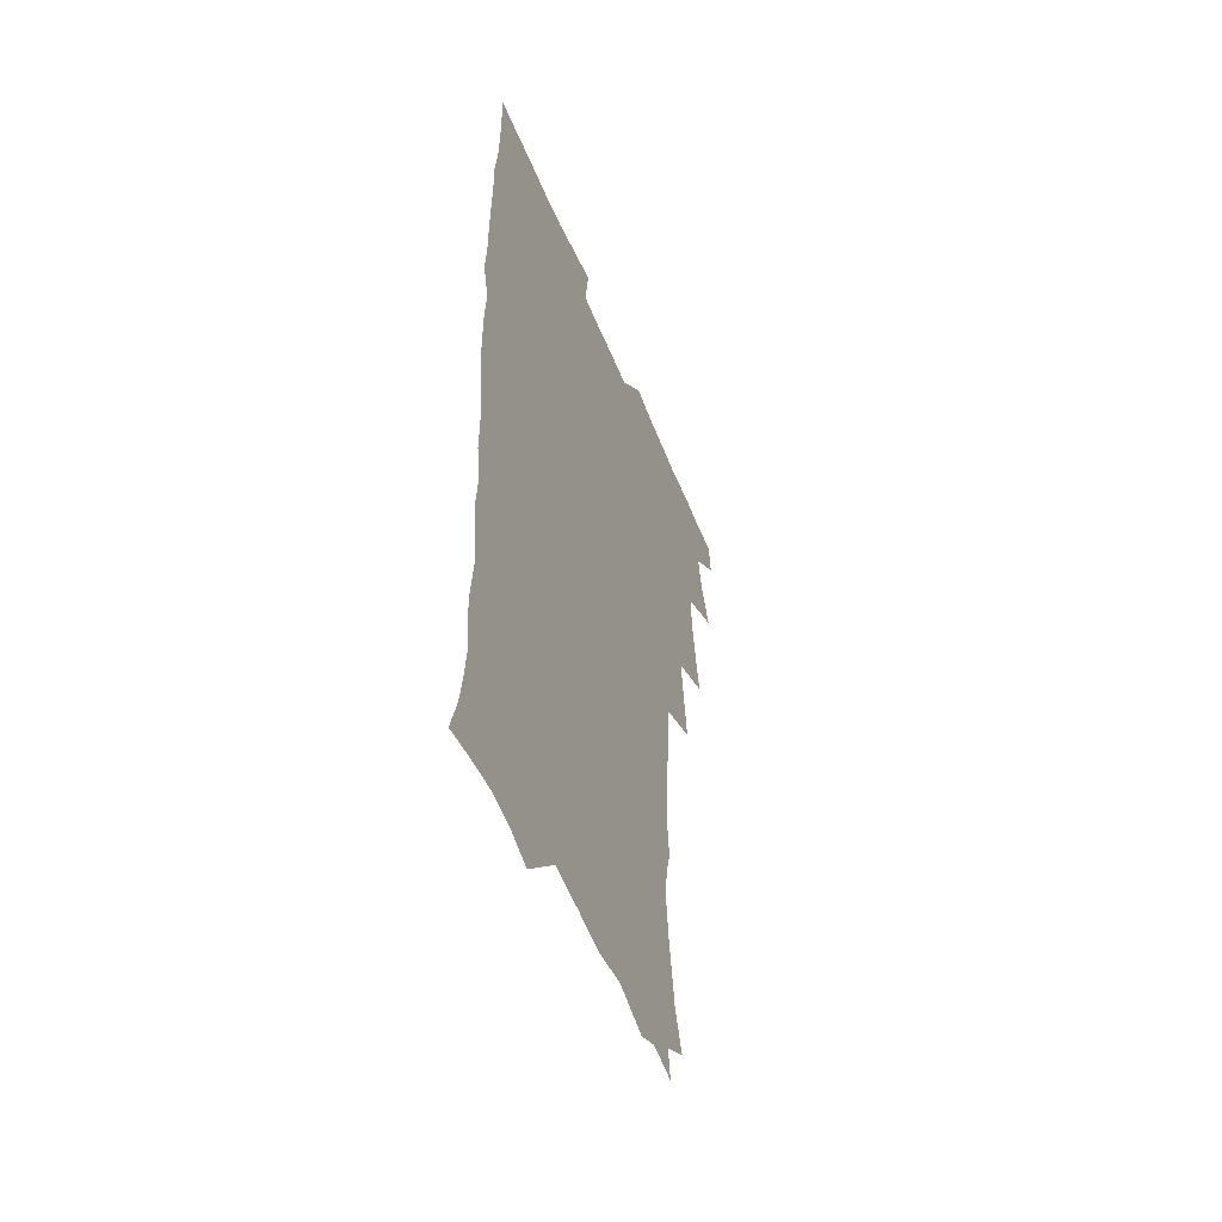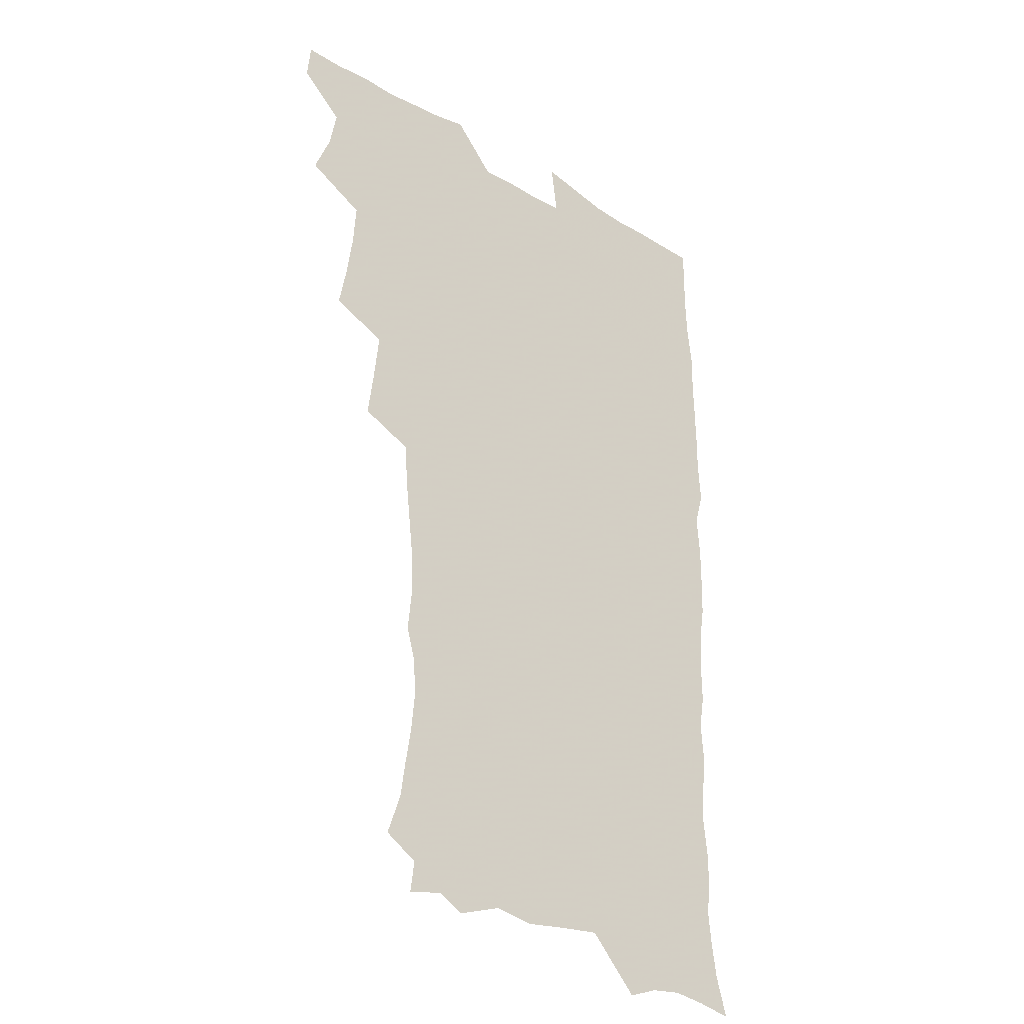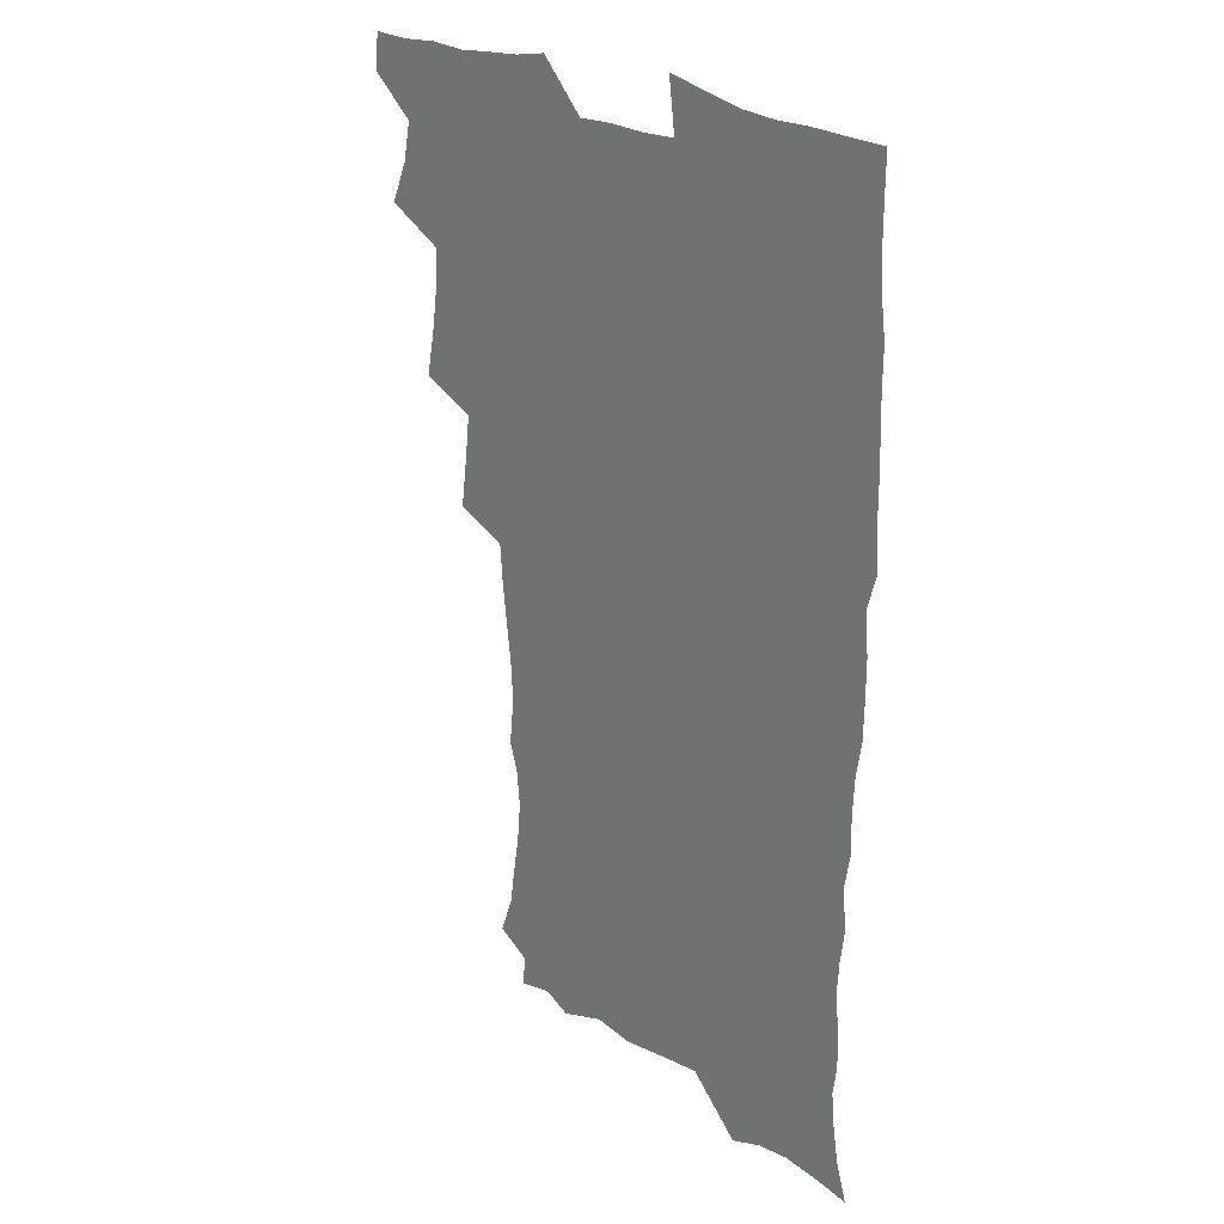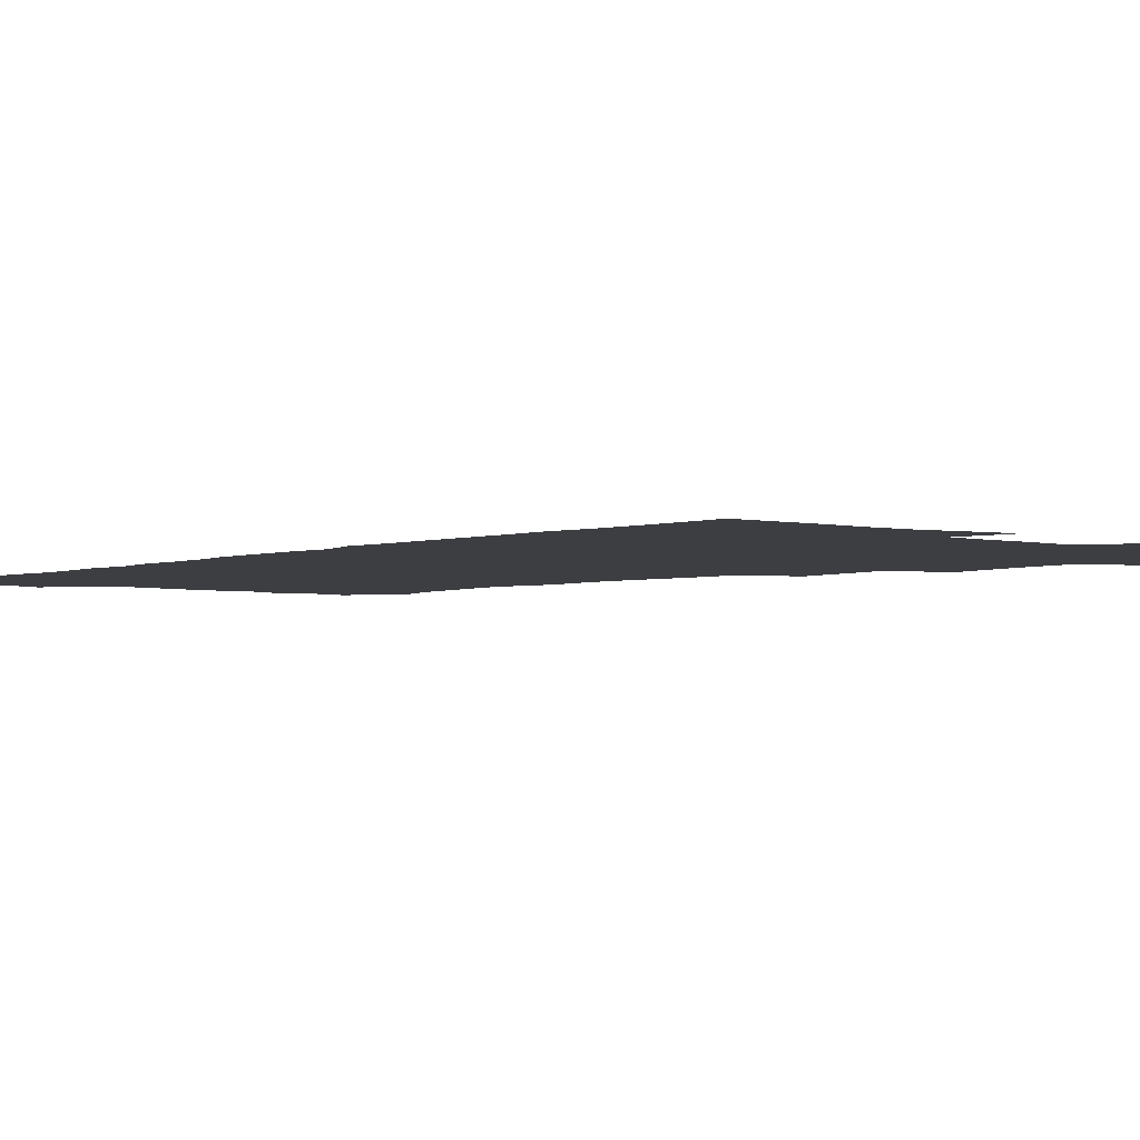
<metadata>
{"format":"obj","ext":"obj","renderer":"f3d","projection":"perspective","resolution":1024,"background":"white","views":[{"elev":-52.7,"azim":111.7,"up":"+Y"},{"elev":-29.4,"azim":-41.4,"up":"+Y"},{"elev":24.9,"azim":44.8,"up":"+Y"},{"elev":-3.0,"azim":139.7,"up":"+Z"}]}
</metadata>
<code>
v 463.6 554.7 0
v 465.2 569.4 0
v 471.1 506.1 0
v 478.1 523 0
v 481.2 538.9 0
v 482.1 553.8 0
v 481.2 569.1 0
v 487.6 441.2 0
v 491 458.9 0
v 493.5 476.2 0
v 494.7 493.1 0
v 498.6 509.9 0
v 497.9 524.3 0
v 497.8 539.1 0
v 497.5 553.9 0
v 495.9 570.4 0
v 505.3 392.2 0
v 507.8 411.3 0
v 510 430.5 0
v 511.2 447.6 0
v 511.4 463.4 0
v 508.9 477.7 0
v 513 495.2 0
v 514.4 510.6 0
v 513.9 524.7 0
v 513.2 539.4 0
v 512.3 554.6 0
v 511.5 569.7 0
v 522.9 207.9 0
v 528.7 224.3 0
v 530.7 238.4 0
v 533.3 254.4 0
v 534.8 271.1 0
v 533.6 285.7 0
v 530.1 298 0
v 532 317.1 0
v 531.2 333.3 0
v 529.4 349.3 0
v 527.5 365.6 0
v 526.3 382.7 0
v 525.8 399.8 0
v 526.4 417.1 0
v 526.3 433.1 0
v 528 450.1 0
v 529.1 466.4 0
v 528.8 481.2 0
v 528 495.9 0
v 528.2 510.5 0
v 528.4 525 0
v 528.4 539.6 0
v 527 555.4 0
v 525.9 571.1 0
v 534.9 186.8 0
v 536.5 199.3 0
v 539.7 213.8 0
v 546.7 233.3 0
v 548.8 249.4 0
v 549.9 265.3 0
v 548.9 279 0
v 548.8 294.6 0
v 547 308.6 0
v 548.4 327.1 0
v 546.3 341 0
v 545.5 357.1 0
v 544.7 373.1 0
v 543.1 388.1 0
v 542.8 404.4 0
v 544.5 422.1 0
v 544.2 437.1 0
v 543.4 451.7 0
v 543.8 466.9 0
v 544.4 482.1 0
v 544.7 496.7 0
v 544.8 510.9 0
v 544.6 525.1 0
v 543.2 540.2 0
v 541.5 556.4 0
v 540 572.3 0
v 549.6 189.7 0
v 555.4 206.1 0
v 560.1 224 0
v 561.8 239.5 0
v 564.2 256.8 0
v 564.4 271.7 0
v 563.7 285.8 0
v 562.9 300.3 0
v 562 314.9 0
v 562.6 332.6 0
v 561.6 347.1 0
v 561 362.5 0
v 559.3 376.5 0
v 558.5 391.6 0
v 558 406.9 0
v 559.3 423.7 0
v 559.2 438.6 0
v 558.6 453 0
v 559.4 468.4 0
v 559.7 482.9 0
v 559.9 497.2 0
v 560.3 511.2 0
v 560.2 524.7 0
v 558.6 539.6 0
v 556.3 556.6 0
v 553.8 574.9 0
v 560.5 183.8 0
v 572.2 211.5 0
v 575.5 229 0
v 576.3 243.9 0
v 577.3 259.7 0
v 577.1 274 0
v 576.9 289 0
v 576.1 303.1 0
v 576.1 319.5 0
v 575.8 335 0
v 575.6 350.5 0
v 575.2 365.4 0
v 574.6 380.2 0
v 574.4 395.6 0
v 574.2 410.6 0
v 573.5 424.6 0
v 573.5 439.4 0
v 573.3 453.8 0
v 574.3 469.4 0
v 573.7 483.2 0
v 574.4 497.6 0
v 574.6 511.4 0
v 574 525.2 0
v 573 539.8 0
v 571.5 555.4 0
v 579.6 190.3 0
v 587.4 214.9 0
v 590.2 233.5 0
v 590.1 246.6 0
v 590.4 261.8 0
v 590.4 276.9 0
v 589.7 290.6 0
v 589.5 305.8 0
v 589.3 321.2 0
v 588.9 336.1 0
v 589 352.7 0
v 588.7 366.1 0
v 588.7 382.3 0
v 588.5 397 0
v 588.2 411.5 0
v 588.6 426.8 0
v 587.6 440.2 0
v 588.3 455.6 0
v 588.4 469.9 0
v 588.2 483.7 0
v 588.2 497.8 0
v 588.4 511.6 0
v 588 525.7 0
v 587.2 540.6 0
v 586 556.2 0
v 596 187.4 0
v 601.6 214.9 0
v 602.9 232.1 0
v 603 246.2 0
v 603.3 262.6 0
v 603.4 278.4 0
v 603.1 293.1 0
v 603 308.4 0
v 602.9 323.8 0
v 602.4 337.9 0
v 602.2 351.2 0
v 602.2 367.4 0
v 602.3 382.8 0
v 602.2 397.9 0
v 602.1 411.9 0
v 602.3 427.7 0
v 601.9 441.2 0
v 602.5 456.5 0
v 602.3 470.1 0
v 602.2 483.8 0
v 602 497.5 0
v 602.5 511.7 0
v 602.4 525.8 0
v 602.2 540.1 0
v 601.3 555.7 0
v 614.5 189.7 0
v 615.9 213.3 0
v 616.3 233 0
v 616.4 248.1 0
v 616.3 263.1 0
v 616.3 279.4 0
v 616.1 293.2 0
v 616 308.5 0
v 615.9 323.4 0
v 615.7 338.5 0
v 615.5 352.7 0
v 615.5 368.3 0
v 616.1 381.5 0
v 615.9 397.1 0
v 615.9 411.5 0
v 615.8 427.4 0
v 615.9 441.9 0
v 616.1 456.3 0
v 616.2 470.2 0
v 616.6 484.2 0
v 617 498.1 0
v 616.6 512 0
v 616.7 525.8 0
v 616.7 539.8 0
v 616.1 556.3 0
v 613.4 577.7 0
v 632.4 191.5 0
v 630.4 214.7 0
v 629.7 232.2 0
v 629.3 248.9 0
v 629.3 263.2 0
v 629.1 279.6 0
v 629 293.8 0
v 628.9 309.1 0
v 629 323.5 0
v 628.9 339.2 0
v 628.8 353.9 0
v 629.3 366.3 0
v 629.4 383.4 0
v 629.3 398.1 0
v 629.7 411.6 0
v 629.6 427 0
v 629.7 441.5 0
v 629.6 456.2 0
v 630 469.7 0
v 630.9 483.2 0
v 630.7 498.4 0
v 630.8 511.9 0
v 631 525.6 0
v 630.9 540.1 0
v 630.9 554.6 0
v 628.8 574.4 0
v 652.9 169.2 0
v 646.6 194 0
v 644.4 213.4 0
v 643.1 231.2 0
v 642.7 246.8 0
v 642 264.3 0
v 641.8 279.4 0
v 641.9 293.5 0
v 642.5 306.5 0
v 641.6 325.2 0
v 642.2 338.1 0
v 642 353.7 0
v 642.5 367.6 0
v 642.8 382 0
v 642.7 396.8 0
v 643.9 410 0
v 643.2 426.8 0
v 643.8 440.5 0
v 643.8 455 0
v 644.2 469 0
v 644.7 483.2 0
v 644.8 497.8 0
v 645.3 511.8 0
v 645.3 525.8 0
v 645.4 540.3 0
v 645.3 554.9 0
v 644.9 571 0
v 666.2 174.1 0
v 661.5 193 0
v 658.4 212.1 0
v 656.5 230 0
v 655.9 245.4 0
v 655 262.2 0
v 655.1 276.8 0
v 654.5 292.9 0
v 655.5 305.9 0
v 655 322.4 0
v 655.2 337.3 0
v 655.5 351.9 0
v 656.4 365.4 0
v 656.3 380.8 0
v 658 394 0
v 657.2 410.7 0
v 657.2 425.3 0
v 657.8 439.4 0
v 658.2 453.7 0
v 658.3 468.3 0
v 658.9 482.1 0
v 658.1 498.4 0
v 659.2 511.6 0
v 659.8 525.7 0
v 659.9 540.1 0
v 660.1 555.1 0
v 660.2 570 0
v 679.8 175.6 0
v 675.7 192.3 0
v 673.1 208.9 0
v 671.1 225.8 0
v 669.5 242.6 0
v 670 256.6 0
v 668.9 273.2 0
v 668.9 288.3 0
v 669.1 303.1 0
v 668.7 319 0
v 671 331.6 0
v 669.6 348.8 0
v 669.6 364.1 0
v 670.7 378.1 0
v 672 392.1 0
v 671.8 407.9 0
v 673 422.1 0
v 672.5 437.5 0
v 672.4 452.6 0
v 672.9 467 0
v 673.2 481.7 0
v 672.7 496.8 0
v 674.7 510.6 0
v 674 525.8 0
v 674.1 539.7 0
v 675.1 554.9 0
v 675.4 570.3 0
v 694.4 173.8 0
v 691.2 188.6 0
v 687 206.6 0
v 685 222.4 0
v 684.9 236.9 0
v 683.8 252.7 0
v 683.8 267.5 0
v 684.4 282 0
v 683.7 298.3 0
v 682.9 314.6 0
v 684.5 328.6 0
v 685.4 343.3 0
v 685 359.2 0
v 687.9 372.5 0
v 686.5 389.3 0
v 687.9 403.8 0
v 688 419.3 0
v 687.2 435.4 0
v 687.1 450.5 0
v 688.6 464.7 0
v 689.2 479.5 0
v 690.5 494.3 0
v 689.2 510.3 0
v 689.9 524.9 0
v 690.1 539.8 0
v 690 554.6 0
v 690.5 569.9 0
v 709.2 170.9 0
v 704.5 187.1 0
v 702.4 201.4 0
v 701 215.7 0
v 702.7 227.7 0
v 702.5 242.1 0
v 700.7 258.6 0
v 701.6 272.7 0
v 703.4 286.6 0
v 702 303.9 0
v 704.3 317.9 0
v 704.1 334.2 0
v 704.9 349.8 0
v 707.2 364.1 0
v 707.5 380.1 0
v 707.5 396 0
v 706.1 413.3 0
v 710.2 427.3 0
v 709 443.8 0
v 709 459.4 0
v 708.6 475.2 0
v 708.2 491.2 0
v 708.4 506.8 0
v 706.3 523.7 0
v 705.7 539.4 0
v 705.7 554.6 0
v 705.8 569.6 0
v 706 586 0
f 5 6 1
f 1 6 2
f 6 7 2
f 11 12 3
f 3 12 4
f 12 13 4
f 4 13 5
f 13 14 5
f 5 14 6
f 14 15 6
f 6 15 7
f 15 16 7
f 19 20 8
f 8 20 9
f 20 21 9
f 9 21 10
f 21 22 10
f 10 22 11
f 22 23 11
f 11 23 12
f 23 24 12
f 12 24 13
f 24 25 13
f 13 25 14
f 25 26 14
f 14 26 15
f 26 27 15
f 15 27 16
f 27 28 16
f 40 41 17
f 17 41 18
f 41 42 18
f 18 42 19
f 42 43 19
f 19 43 20
f 43 44 20
f 20 44 21
f 44 45 21
f 21 45 22
f 45 46 22
f 22 46 23
f 46 47 23
f 23 47 24
f 47 48 24
f 24 48 25
f 48 49 25
f 25 49 26
f 49 50 26
f 26 50 27
f 50 51 27
f 27 51 28
f 51 52 28
f 54 55 29
f 29 55 30
f 55 56 30
f 30 56 31
f 56 57 31
f 31 57 32
f 57 58 32
f 32 58 33
f 58 59 33
f 33 59 34
f 59 60 34
f 34 60 35
f 60 61 35
f 35 61 36
f 61 62 36
f 36 62 37
f 62 63 37
f 37 63 38
f 63 64 38
f 38 64 39
f 64 65 39
f 39 65 40
f 65 66 40
f 40 66 41
f 66 67 41
f 41 67 42
f 67 68 42
f 42 68 43
f 68 69 43
f 43 69 44
f 69 70 44
f 44 70 45
f 70 71 45
f 45 71 46
f 71 72 46
f 46 72 47
f 72 73 47
f 47 73 48
f 73 74 48
f 48 74 49
f 74 75 49
f 49 75 50
f 75 76 50
f 50 76 51
f 76 77 51
f 51 77 52
f 77 78 52
f 53 79 54
f 79 80 54
f 54 80 55
f 80 81 55
f 55 81 56
f 81 82 56
f 56 82 57
f 82 83 57
f 57 83 58
f 83 84 58
f 58 84 59
f 84 85 59
f 59 85 60
f 85 86 60
f 60 86 61
f 86 87 61
f 61 87 62
f 87 88 62
f 62 88 63
f 88 89 63
f 63 89 64
f 89 90 64
f 64 90 65
f 90 91 65
f 65 91 66
f 91 92 66
f 66 92 67
f 92 93 67
f 67 93 68
f 93 94 68
f 68 94 69
f 94 95 69
f 69 95 70
f 95 96 70
f 70 96 71
f 96 97 71
f 71 97 72
f 97 98 72
f 72 98 73
f 98 99 73
f 73 99 74
f 99 100 74
f 74 100 75
f 100 101 75
f 75 101 76
f 101 102 76
f 76 102 77
f 102 103 77
f 77 103 78
f 103 104 78
f 79 105 80
f 105 106 80
f 80 106 81
f 106 107 81
f 81 107 82
f 107 108 82
f 82 108 83
f 108 109 83
f 83 109 84
f 109 110 84
f 84 110 85
f 110 111 85
f 85 111 86
f 111 112 86
f 86 112 87
f 112 113 87
f 87 113 88
f 113 114 88
f 88 114 89
f 114 115 89
f 89 115 90
f 115 116 90
f 90 116 91
f 116 117 91
f 91 117 92
f 117 118 92
f 92 118 93
f 118 119 93
f 93 119 94
f 119 120 94
f 94 120 95
f 120 121 95
f 95 121 96
f 121 122 96
f 96 122 97
f 122 123 97
f 97 123 98
f 123 124 98
f 98 124 99
f 124 125 99
f 99 125 100
f 125 126 100
f 100 126 101
f 126 127 101
f 101 127 102
f 127 128 102
f 102 128 103
f 128 129 103
f 103 129 104
f 105 130 106
f 130 131 106
f 106 131 107
f 131 132 107
f 107 132 108
f 132 133 108
f 108 133 109
f 133 134 109
f 109 134 110
f 134 135 110
f 110 135 111
f 135 136 111
f 111 136 112
f 136 137 112
f 112 137 113
f 137 138 113
f 113 138 114
f 138 139 114
f 114 139 115
f 139 140 115
f 115 140 116
f 140 141 116
f 116 141 117
f 141 142 117
f 117 142 118
f 142 143 118
f 118 143 119
f 143 144 119
f 119 144 120
f 144 145 120
f 120 145 121
f 145 146 121
f 121 146 122
f 146 147 122
f 122 147 123
f 147 148 123
f 123 148 124
f 148 149 124
f 124 149 125
f 149 150 125
f 125 150 126
f 150 151 126
f 126 151 127
f 151 152 127
f 127 152 128
f 152 153 128
f 128 153 129
f 153 154 129
f 130 155 131
f 155 156 131
f 131 156 132
f 156 157 132
f 132 157 133
f 157 158 133
f 133 158 134
f 158 159 134
f 134 159 135
f 159 160 135
f 135 160 136
f 160 161 136
f 136 161 137
f 161 162 137
f 137 162 138
f 162 163 138
f 138 163 139
f 163 164 139
f 139 164 140
f 164 165 140
f 140 165 141
f 165 166 141
f 141 166 142
f 166 167 142
f 142 167 143
f 167 168 143
f 143 168 144
f 168 169 144
f 144 169 145
f 169 170 145
f 145 170 146
f 170 171 146
f 146 171 147
f 171 172 147
f 147 172 148
f 172 173 148
f 148 173 149
f 173 174 149
f 149 174 150
f 174 175 150
f 150 175 151
f 175 176 151
f 151 176 152
f 176 177 152
f 152 177 153
f 177 178 153
f 153 178 154
f 178 179 154
f 155 180 156
f 180 181 156
f 156 181 157
f 181 182 157
f 157 182 158
f 182 183 158
f 158 183 159
f 183 184 159
f 159 184 160
f 184 185 160
f 160 185 161
f 185 186 161
f 161 186 162
f 186 187 162
f 162 187 163
f 187 188 163
f 163 188 164
f 188 189 164
f 164 189 165
f 189 190 165
f 165 190 166
f 190 191 166
f 166 191 167
f 191 192 167
f 167 192 168
f 192 193 168
f 168 193 169
f 193 194 169
f 169 194 170
f 194 195 170
f 170 195 171
f 195 196 171
f 171 196 172
f 196 197 172
f 172 197 173
f 197 198 173
f 173 198 174
f 198 199 174
f 174 199 175
f 199 200 175
f 175 200 176
f 200 201 176
f 176 201 177
f 201 202 177
f 177 202 178
f 202 203 178
f 178 203 179
f 203 204 179
f 180 206 181
f 206 207 181
f 181 207 182
f 207 208 182
f 182 208 183
f 208 209 183
f 183 209 184
f 209 210 184
f 184 210 185
f 210 211 185
f 185 211 186
f 211 212 186
f 186 212 187
f 212 213 187
f 187 213 188
f 213 214 188
f 188 214 189
f 214 215 189
f 189 215 190
f 215 216 190
f 190 216 191
f 216 217 191
f 191 217 192
f 217 218 192
f 192 218 193
f 218 219 193
f 193 219 194
f 219 220 194
f 194 220 195
f 220 221 195
f 195 221 196
f 221 222 196
f 196 222 197
f 222 223 197
f 197 223 198
f 223 224 198
f 198 224 199
f 224 225 199
f 199 225 200
f 225 226 200
f 200 226 201
f 226 227 201
f 201 227 202
f 227 228 202
f 202 228 203
f 228 229 203
f 203 229 204
f 229 230 204
f 204 230 205
f 230 231 205
f 232 233 206
f 206 233 207
f 233 234 207
f 207 234 208
f 234 235 208
f 208 235 209
f 235 236 209
f 209 236 210
f 236 237 210
f 210 237 211
f 237 238 211
f 211 238 212
f 238 239 212
f 212 239 213
f 239 240 213
f 213 240 214
f 240 241 214
f 214 241 215
f 241 242 215
f 215 242 216
f 242 243 216
f 216 243 217
f 243 244 217
f 217 244 218
f 244 245 218
f 218 245 219
f 245 246 219
f 219 246 220
f 246 247 220
f 220 247 221
f 247 248 221
f 221 248 222
f 248 249 222
f 222 249 223
f 249 250 223
f 223 250 224
f 250 251 224
f 224 251 225
f 251 252 225
f 225 252 226
f 252 253 226
f 226 253 227
f 253 254 227
f 227 254 228
f 254 255 228
f 228 255 229
f 255 256 229
f 229 256 230
f 256 257 230
f 230 257 231
f 257 258 231
f 232 259 233
f 259 260 233
f 233 260 234
f 260 261 234
f 234 261 235
f 261 262 235
f 235 262 236
f 262 263 236
f 236 263 237
f 263 264 237
f 237 264 238
f 264 265 238
f 238 265 239
f 265 266 239
f 239 266 240
f 266 267 240
f 240 267 241
f 267 268 241
f 241 268 242
f 268 269 242
f 242 269 243
f 269 270 243
f 243 270 244
f 270 271 244
f 244 271 245
f 271 272 245
f 245 272 246
f 272 273 246
f 246 273 247
f 273 274 247
f 247 274 248
f 274 275 248
f 248 275 249
f 275 276 249
f 249 276 250
f 276 277 250
f 250 277 251
f 277 278 251
f 251 278 252
f 278 279 252
f 252 279 253
f 279 280 253
f 253 280 254
f 280 281 254
f 254 281 255
f 281 282 255
f 255 282 256
f 282 283 256
f 256 283 257
f 283 284 257
f 257 284 258
f 284 285 258
f 259 286 260
f 286 287 260
f 260 287 261
f 287 288 261
f 261 288 262
f 288 289 262
f 262 289 263
f 289 290 263
f 263 290 264
f 290 291 264
f 264 291 265
f 291 292 265
f 265 292 266
f 292 293 266
f 266 293 267
f 293 294 267
f 267 294 268
f 294 295 268
f 268 295 269
f 295 296 269
f 269 296 270
f 296 297 270
f 270 297 271
f 297 298 271
f 271 298 272
f 298 299 272
f 272 299 273
f 299 300 273
f 273 300 274
f 300 301 274
f 274 301 275
f 301 302 275
f 275 302 276
f 302 303 276
f 276 303 277
f 303 304 277
f 277 304 278
f 304 305 278
f 278 305 279
f 305 306 279
f 279 306 280
f 306 307 280
f 280 307 281
f 307 308 281
f 281 308 282
f 308 309 282
f 282 309 283
f 309 310 283
f 283 310 284
f 310 311 284
f 284 311 285
f 311 312 285
f 286 313 287
f 313 314 287
f 287 314 288
f 314 315 288
f 288 315 289
f 315 316 289
f 289 316 290
f 316 317 290
f 290 317 291
f 317 318 291
f 291 318 292
f 318 319 292
f 292 319 293
f 319 320 293
f 293 320 294
f 320 321 294
f 294 321 295
f 321 322 295
f 295 322 296
f 322 323 296
f 296 323 297
f 323 324 297
f 297 324 298
f 324 325 298
f 298 325 299
f 325 326 299
f 299 326 300
f 326 327 300
f 300 327 301
f 327 328 301
f 301 328 302
f 328 329 302
f 302 329 303
f 329 330 303
f 303 330 304
f 330 331 304
f 304 331 305
f 331 332 305
f 305 332 306
f 332 333 306
f 306 333 307
f 333 334 307
f 307 334 308
f 334 335 308
f 308 335 309
f 335 336 309
f 309 336 310
f 336 337 310
f 310 337 311
f 337 338 311
f 311 338 312
f 338 339 312
f 313 340 314
f 340 341 314
f 314 341 315
f 341 342 315
f 315 342 316
f 342 343 316
f 316 343 317
f 343 344 317
f 317 344 318
f 344 345 318
f 318 345 319
f 345 346 319
f 319 346 320
f 346 347 320
f 320 347 321
f 347 348 321
f 321 348 322
f 348 349 322
f 322 349 323
f 349 350 323
f 323 350 324
f 350 351 324
f 324 351 325
f 351 352 325
f 325 352 326
f 352 353 326
f 326 353 327
f 353 354 327
f 327 354 328
f 354 355 328
f 328 355 329
f 355 356 329
f 329 356 330
f 356 357 330
f 330 357 331
f 357 358 331
f 331 358 332
f 358 359 332
f 332 359 333
f 359 360 333
f 333 360 334
f 360 361 334
f 334 361 335
f 361 362 335
f 335 362 336
f 362 363 336
f 336 363 337
f 363 364 337
f 337 364 338
f 364 365 338
f 338 365 339
f 365 366 339

</code>
